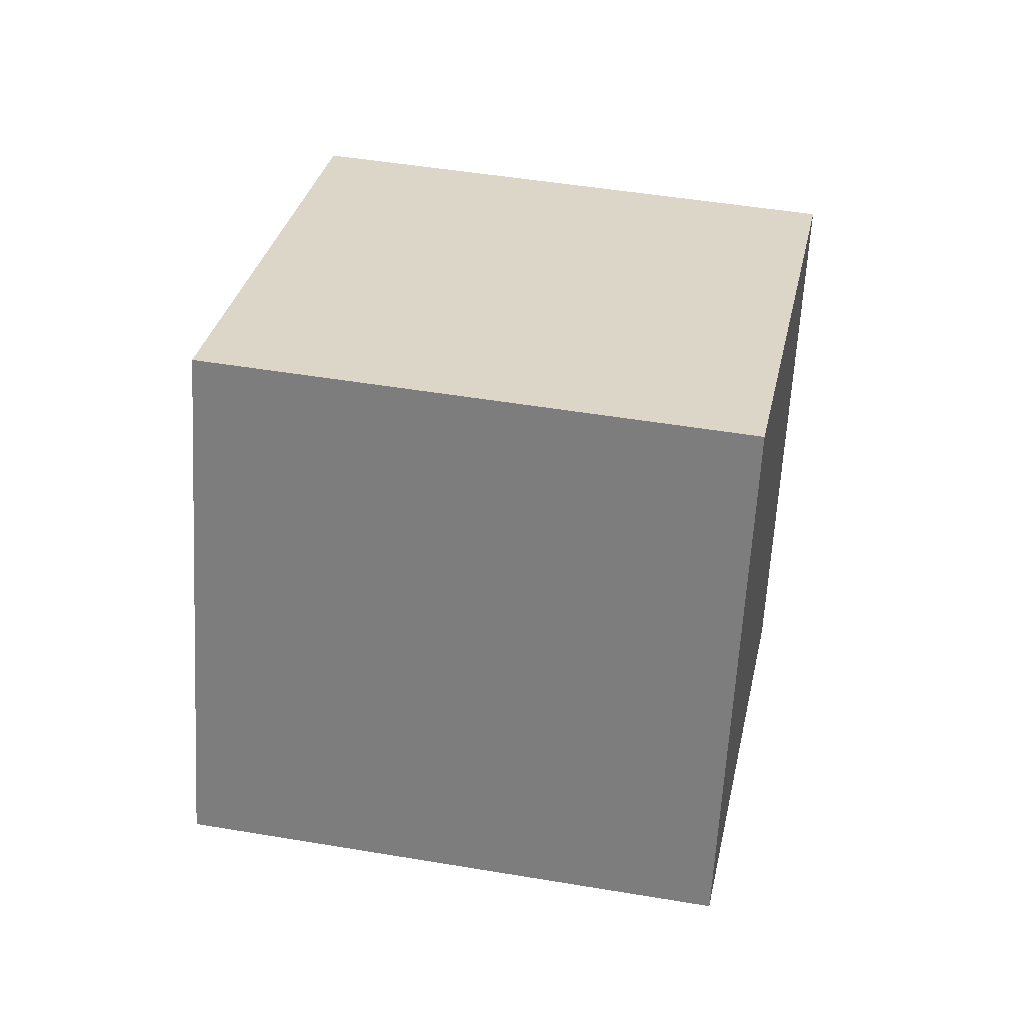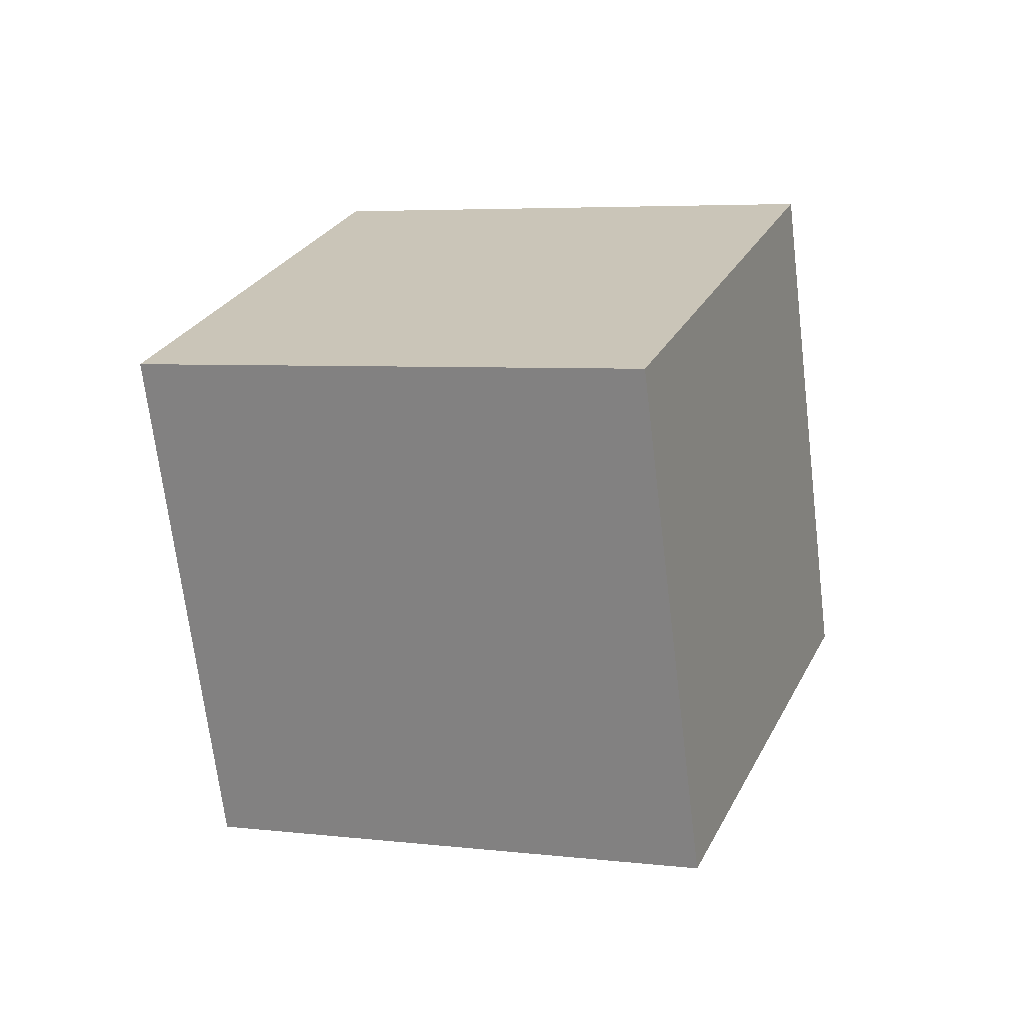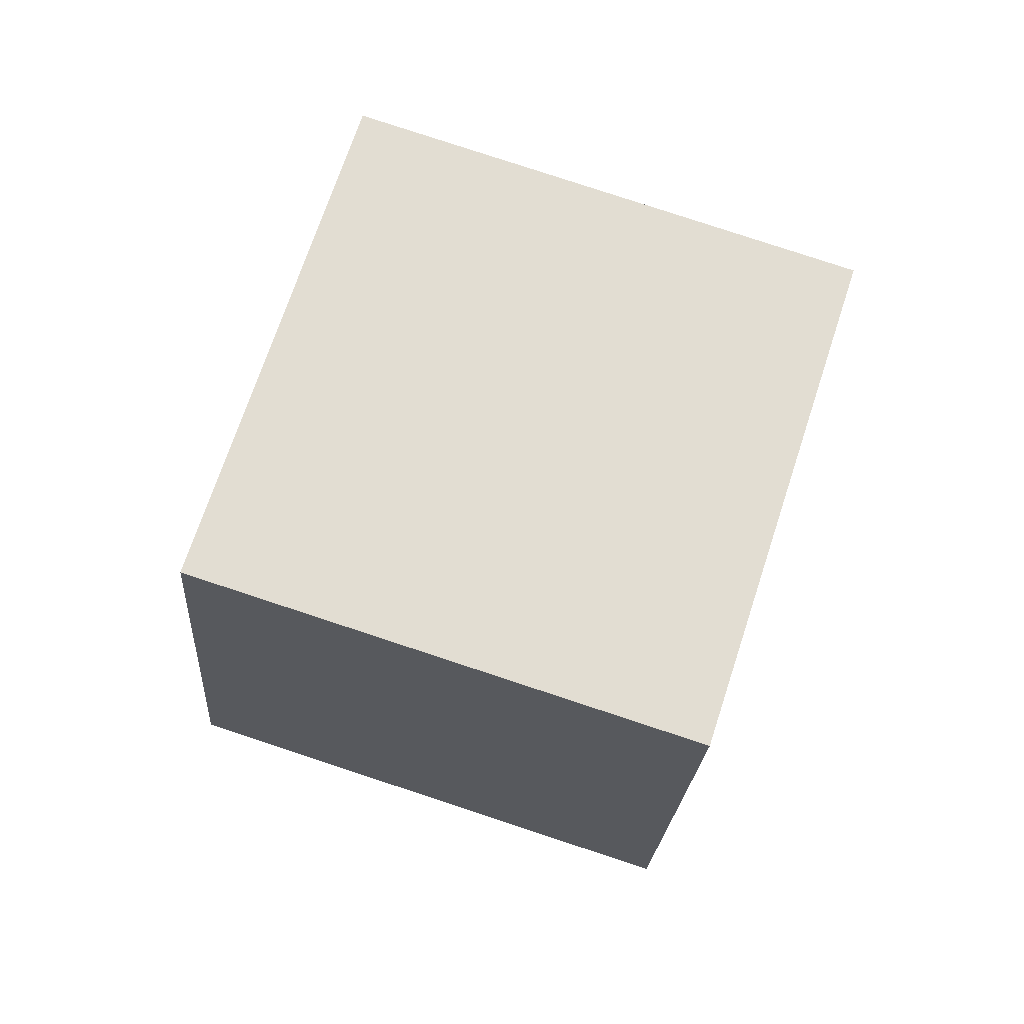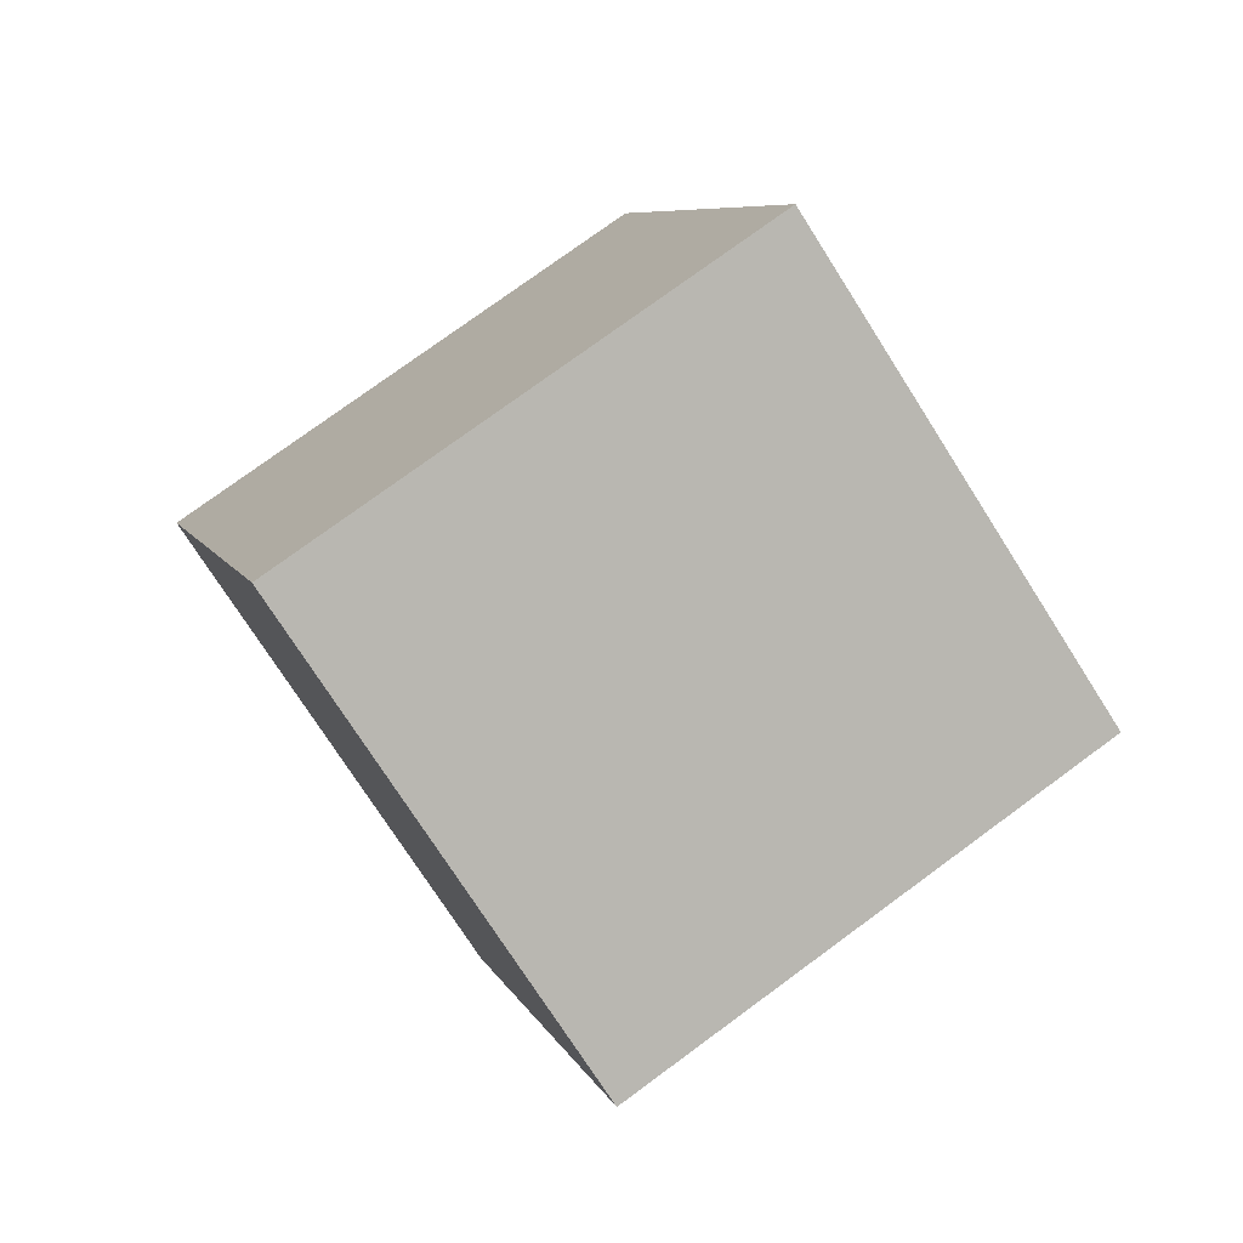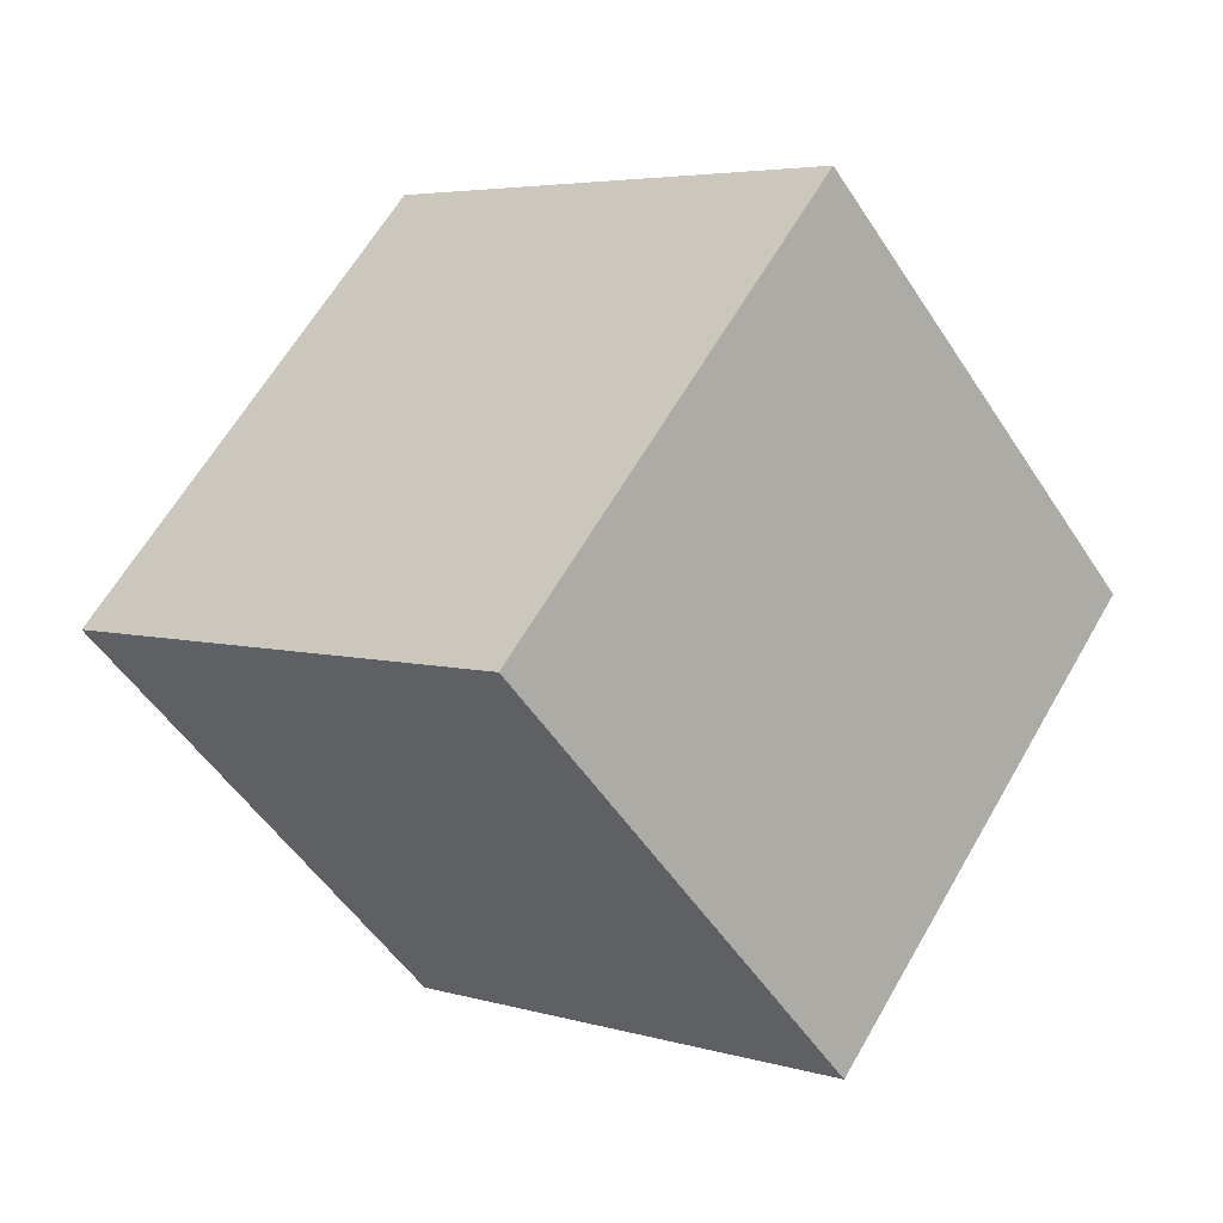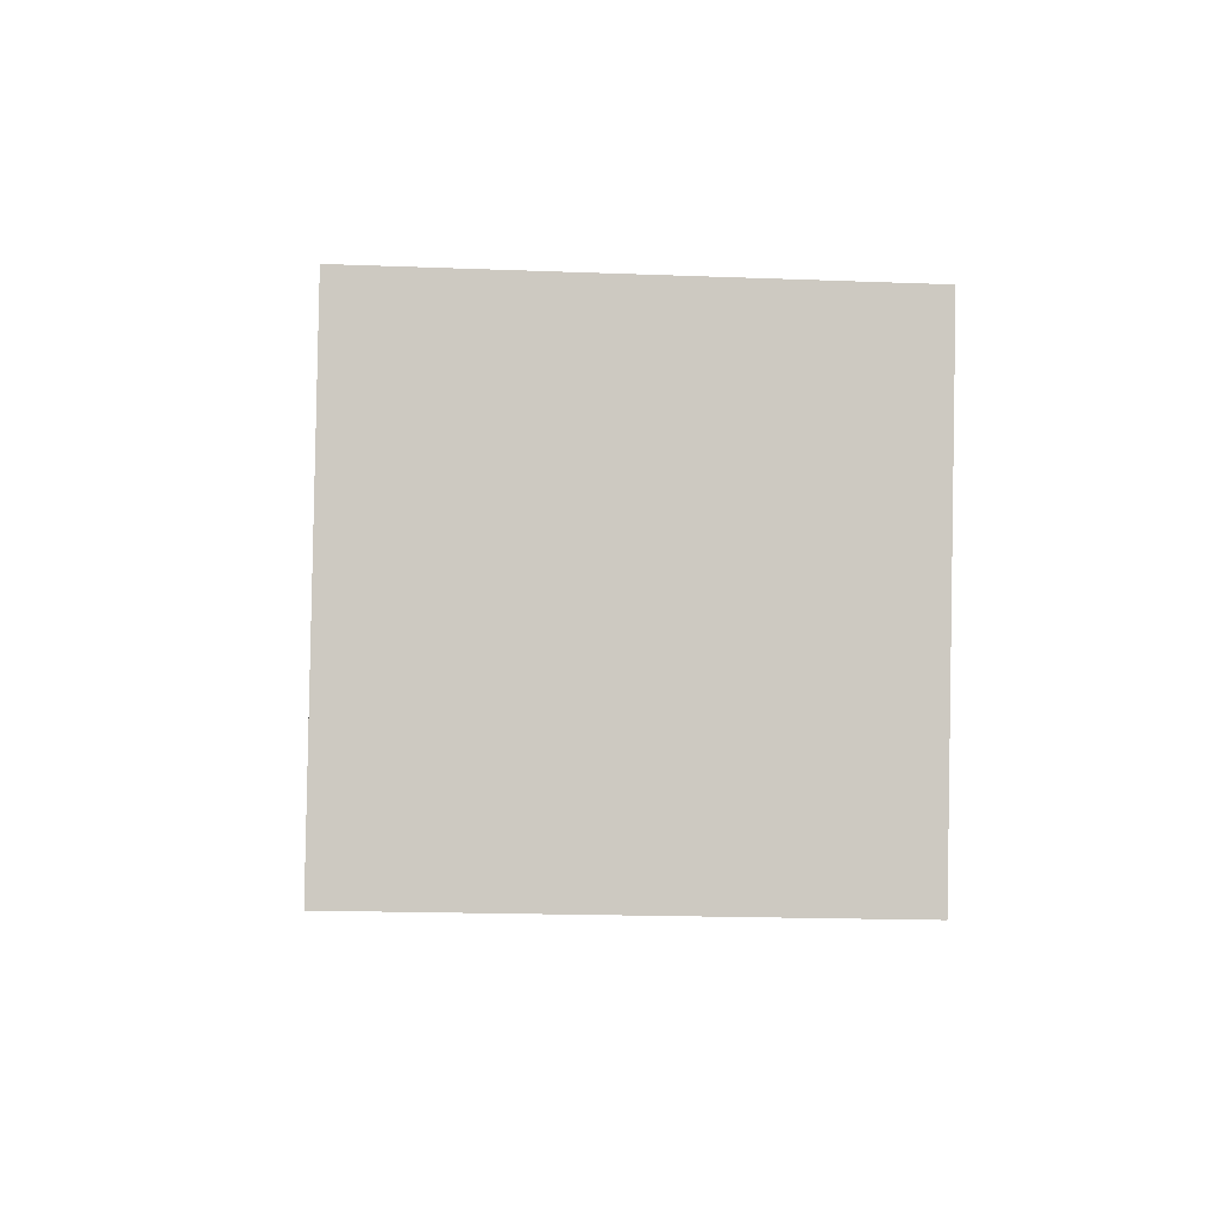
<metadata>
{"format":"obj","ext":"obj","renderer":"f3d","projection":"perspective","resolution":1024,"background":"white","views":[{"elev":-24.9,"azim":108.3,"up":"+Y"},{"elev":5.7,"azim":149.1,"up":"+Z"},{"elev":-21.3,"azim":33.9,"up":"+Z"},{"elev":-72.8,"azim":-110.3,"up":"+Z"},{"elev":19.1,"azim":-30.8,"up":"+Y"},{"elev":-20.8,"azim":122.7,"up":"+Z"}]}
</metadata>
<code>
o Cube.023_Cube.864
v 2.087 0.5723 -0.213
v 1.917 0.448 -0.8639
v 1.671 1.116 -0.2088
v 1.502 0.9914 -0.8597
v 1.57 0.176 -0.003008
v 1.401 0.05171 -0.654
v 1.155 0.7195 0.001203
v 0.9855 0.5952 -0.6497
f 2 3 1
f 4 7 3
f 8 5 7
f 6 1 5
f 7 1 3
f 4 6 8
f 2 4 3
f 4 8 7
f 8 6 5
f 6 2 1
f 7 5 1
f 4 2 6

</code>
